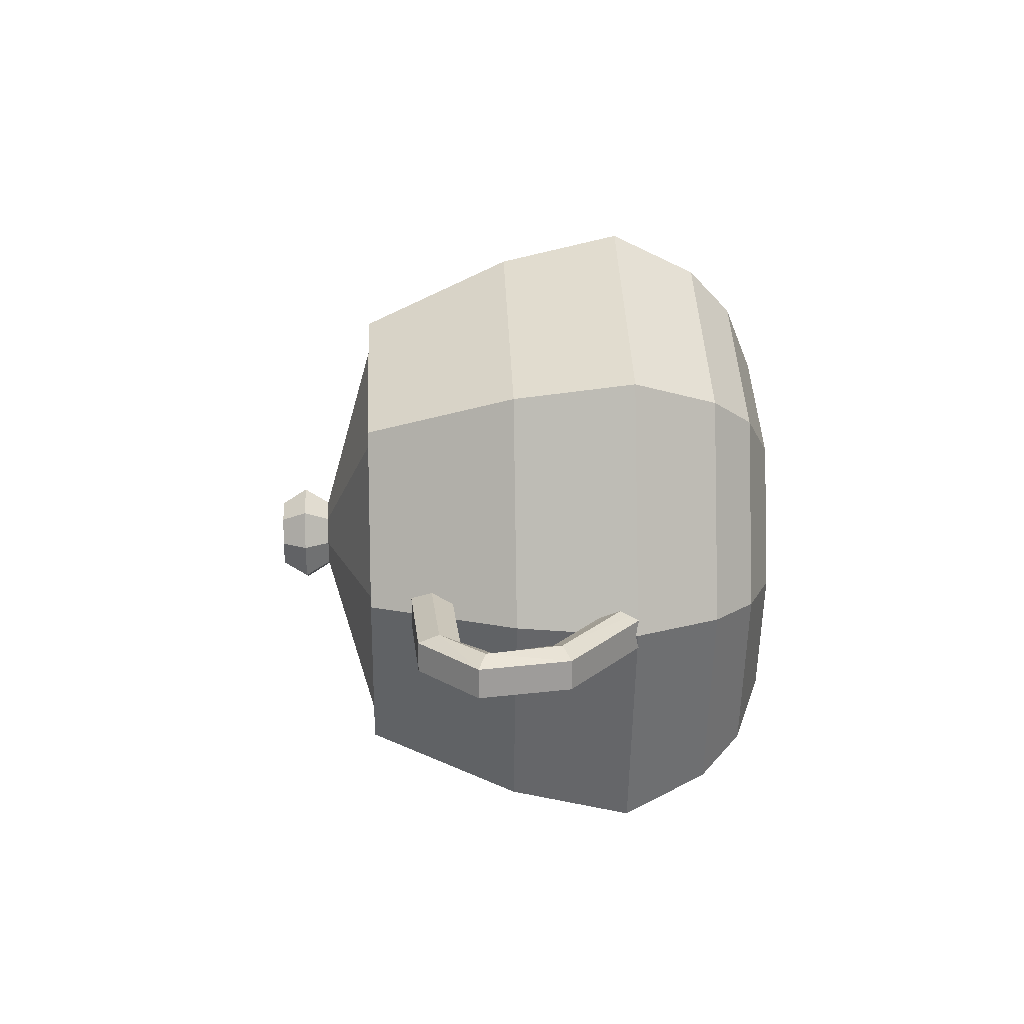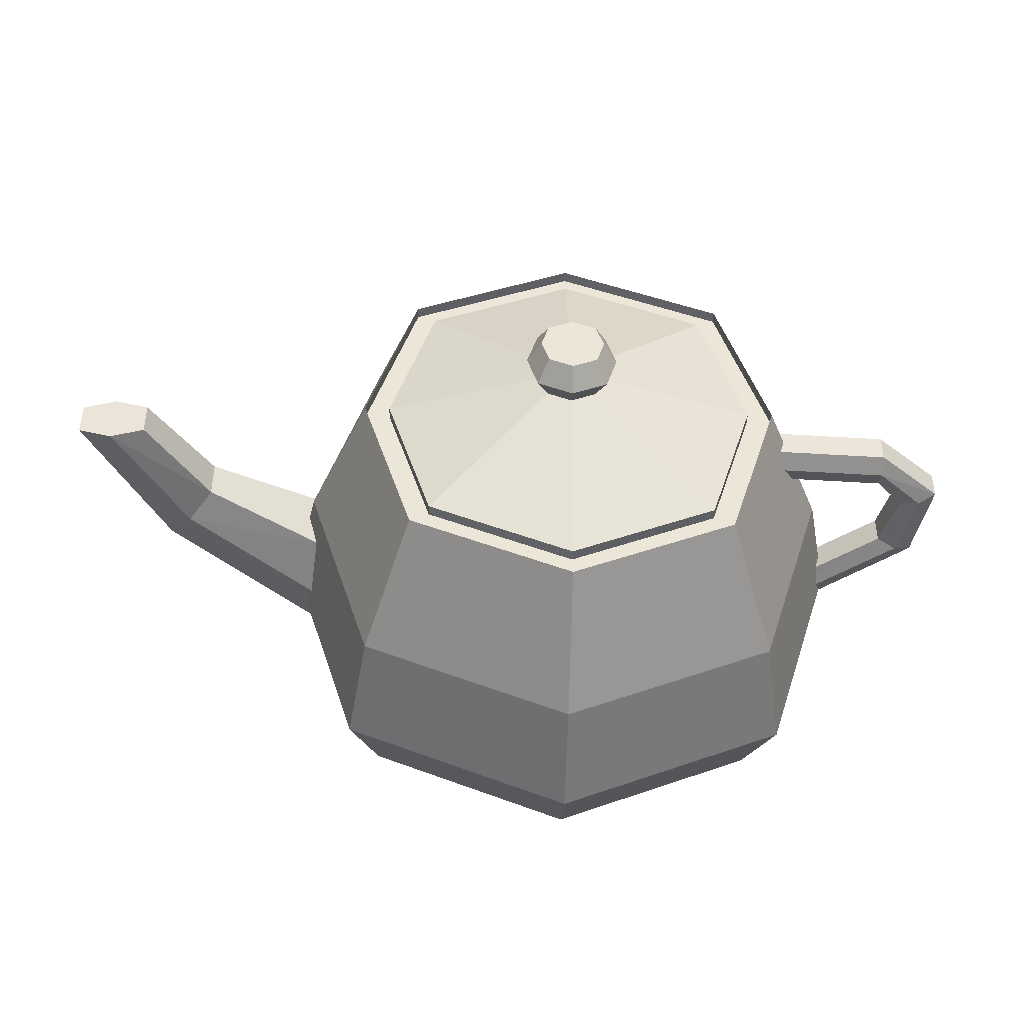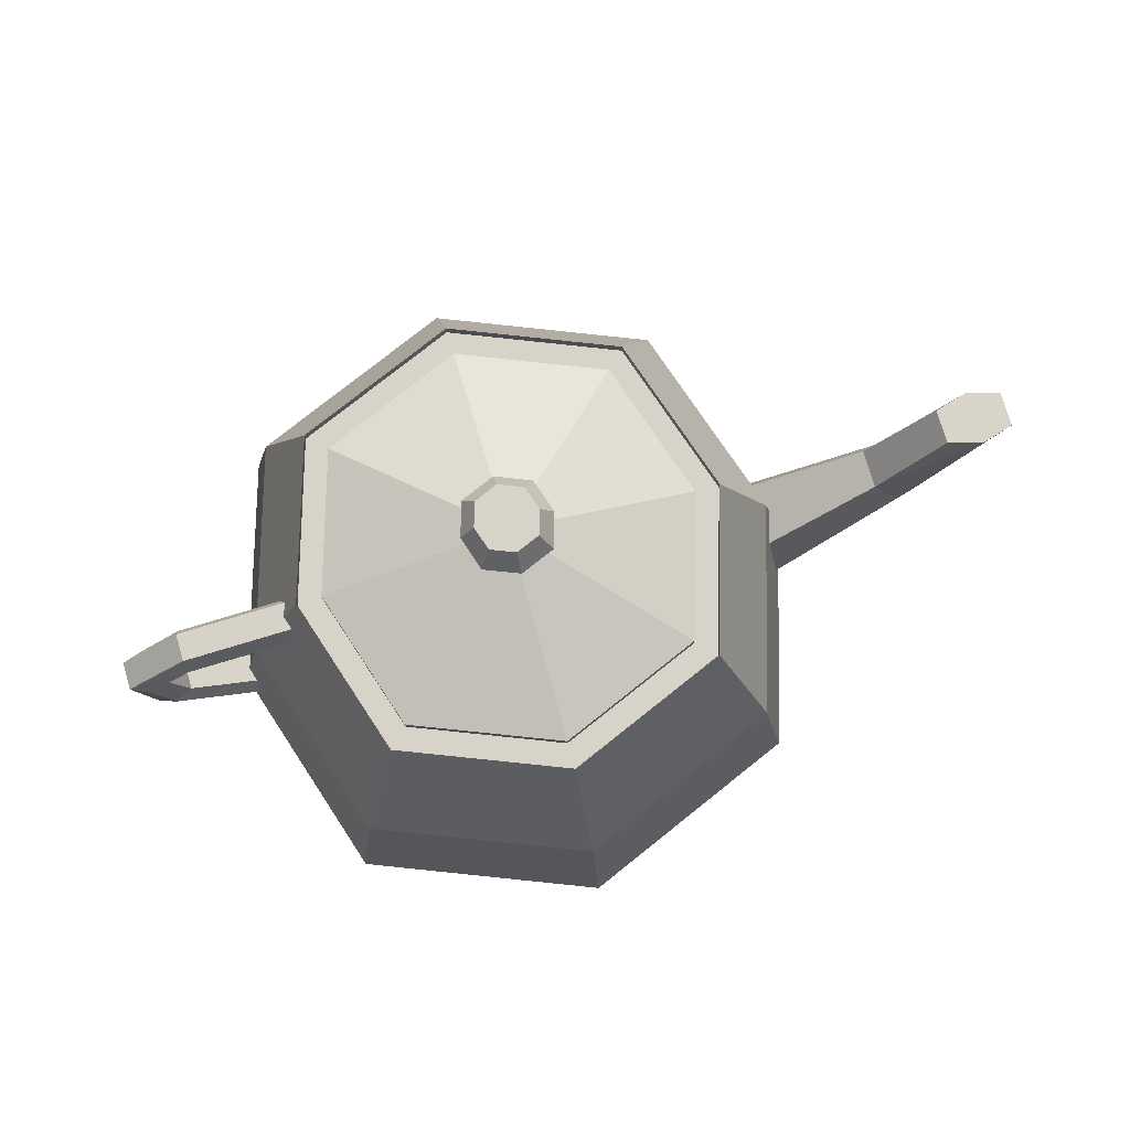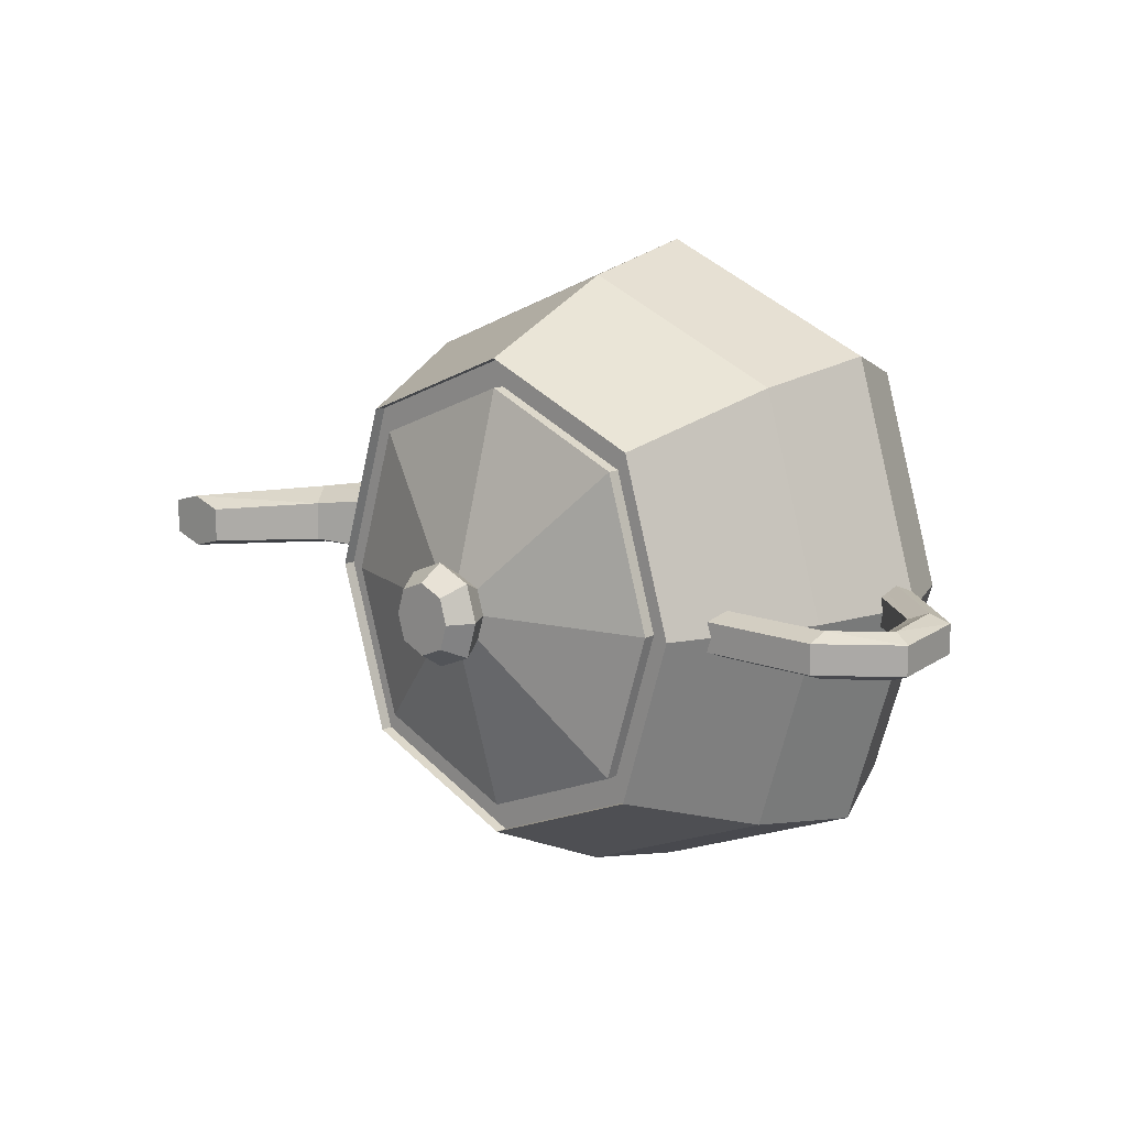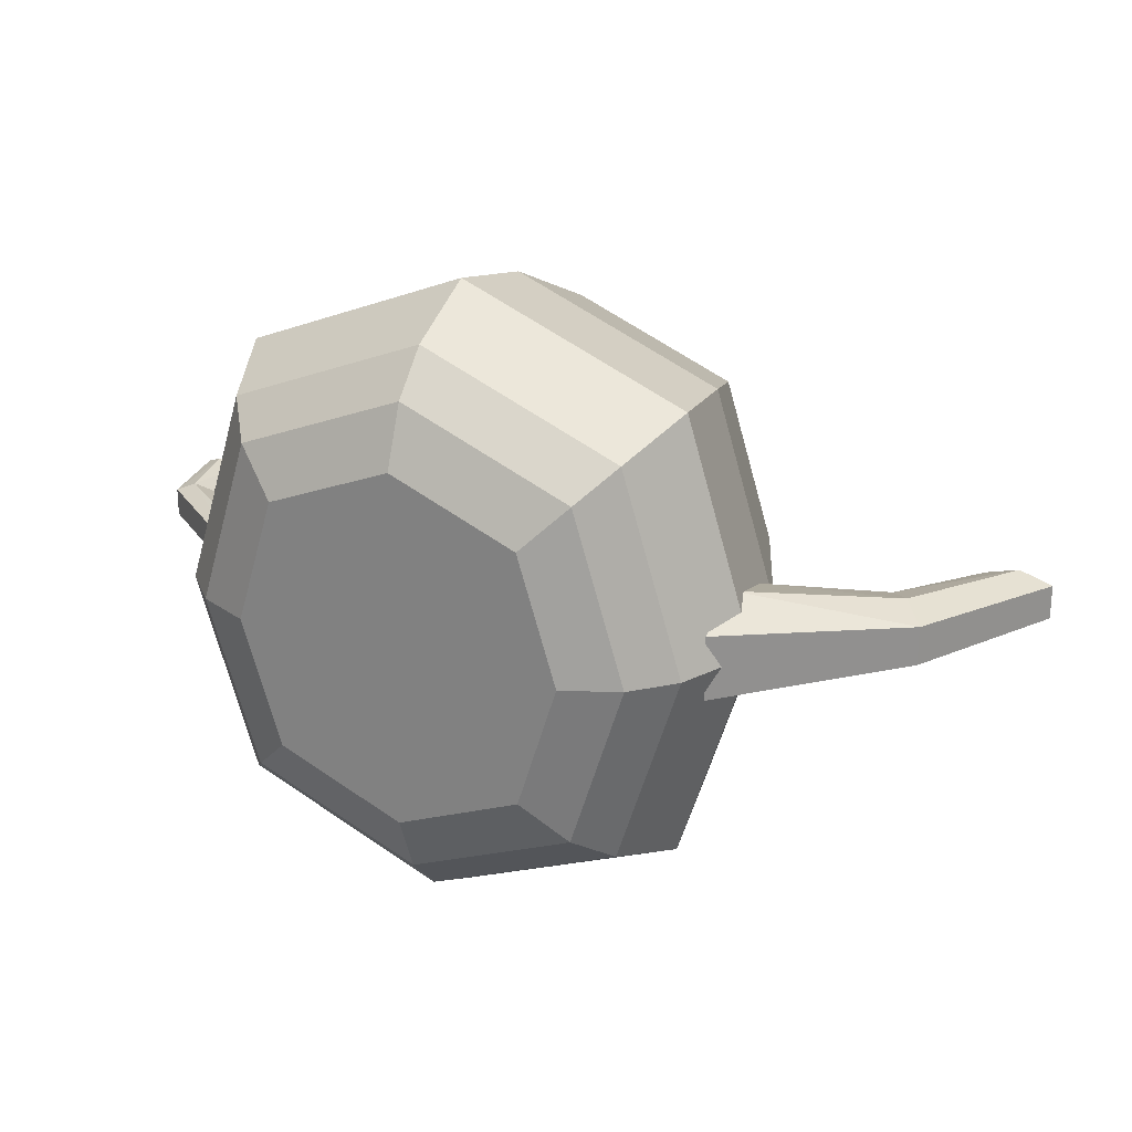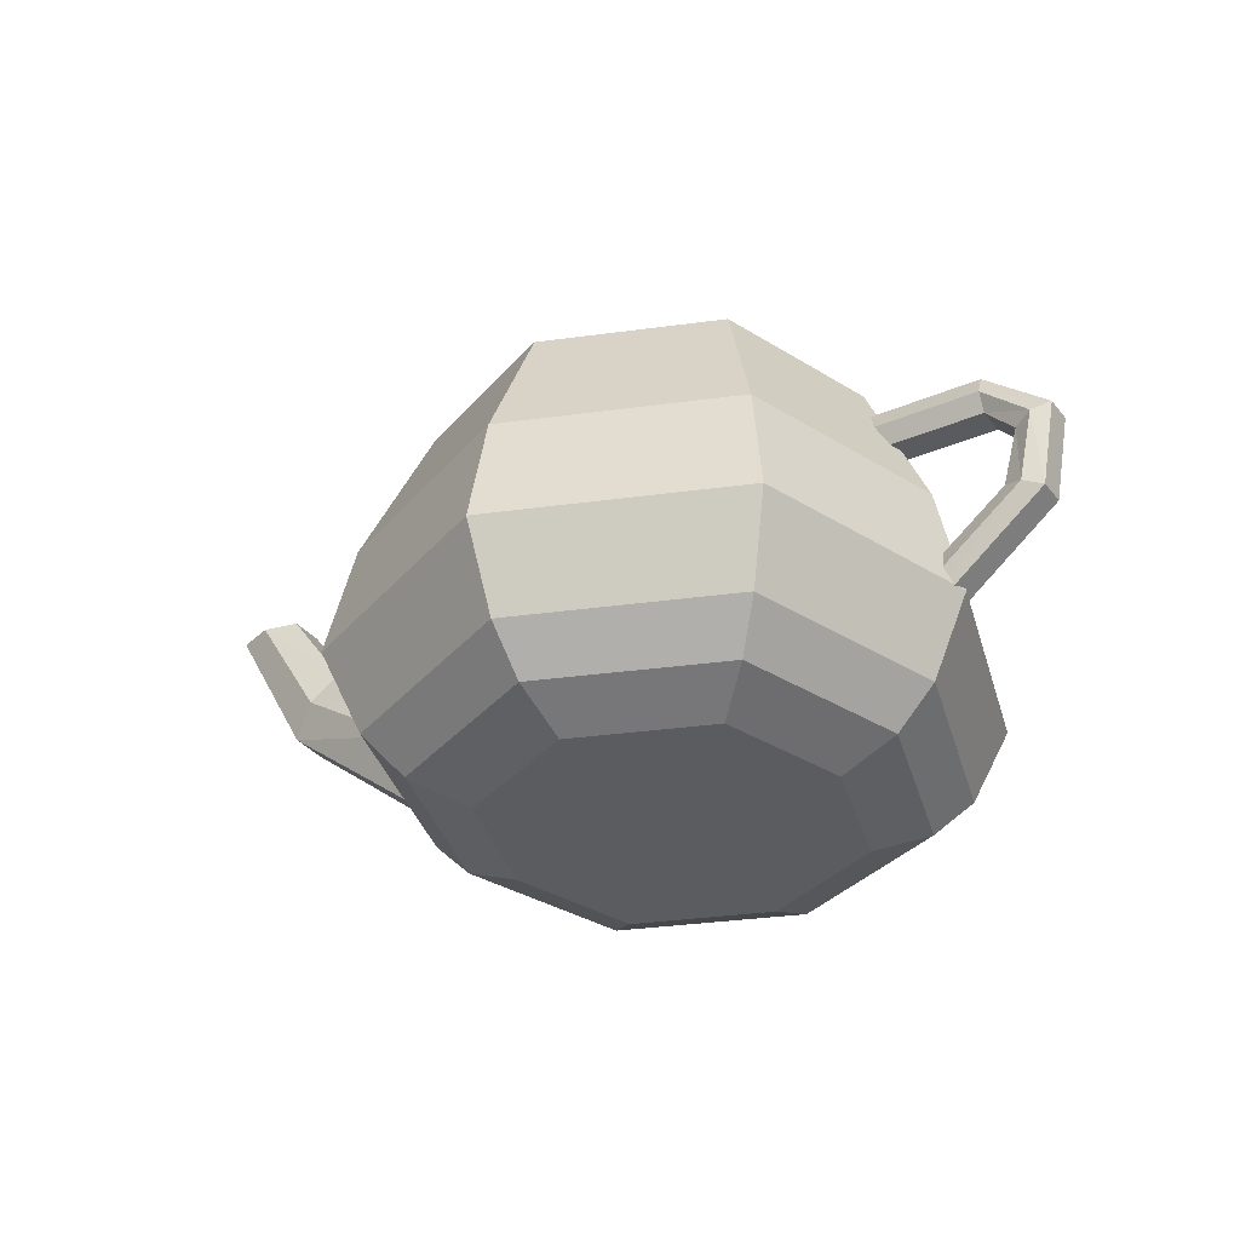
<metadata>
{"format":"obj","ext":"obj","renderer":"f3d","projection":"perspective","resolution":1024,"background":"white","views":[{"elev":19.7,"azim":-92.8,"up":"+Z"},{"elev":-44.5,"azim":178.7,"up":"+Z"},{"elev":76.1,"azim":-16.2,"up":"+Y"},{"elev":13.7,"azim":-136.3,"up":"+Z"},{"elev":24.4,"azim":26.1,"up":"+Z"},{"elev":-34.7,"azim":-147.1,"up":"+Y"}]}
</metadata>
<code>
o Cube
v -4.002 0 4.005
v -4.519 12.45 4.502
v -4.002 0 -3.951
v -4.519 12.45 -4.442
v 3.999 0 3.982
v 4.516 12.45 4.475
v 3.976 0 -3.974
v 4.489 12.45 -4.47
v -0.001987 0 -5.622
v -0.000189 12.45 -6.329
v -0.001987 0 5.63
v -0.003142 12.45 6.336
v -5.238 0 0.003974
v -5.908 12.45 0.004022
v 5.234 0 0.003974
v 5.904 12.45 0.004913
v -0.001987 0 0.003974
v -7.127 4.49 7.129
v -7.127 4.49 -7.047
v 7.087 4.49 -7.088
v 7.127 4.49 7.088
v 0 4.49 10.02
v 0 4.49 -10.02
v 9.329 4.49 0
v -9.329 4.49 0
v -6.555 8.062 6.557
v -6.555 8.062 -6.48
v 6.517 8.062 -6.517
v 6.554 8.062 6.519
v -0.00041 8.062 9.218
v -0.00041 8.062 -9.217
v 8.578 8.062 0.000819
v -8.579 8.062 0.000819
v -6.253 1.973 -6.181
v 6.216 1.973 -6.217
v 6.252 1.973 6.219
v -0.000625 1.973 8.794
v -0.000625 1.973 -8.792
v 8.183 1.973 0.001251
v -8.184 1.973 0.001251
v -6.253 1.973 6.255
v -5.336 0.7483 -5.272
v 5.303 0.7483 -5.302
v 5.333 0.7483 5.307
v -0.001282 0.7483 7.504
v -0.001282 0.7483 -7.499
v 6.981 0.7483 0.002564
v -6.983 0.7483 0.002564
v -5.336 0.7483 5.338
v -10.56 9.804 0.4383
v -10.56 11.03 0.4383
v -10.56 9.804 -0.4383
v -10.56 11.03 -0.4383
v -5.171 10.08 0.4383
v -5.171 11.3 0.4383
v -5.171 10.08 -0.4383
v -5.171 11.3 -0.4383
v -11.42 8.891 -0.4383
v -11.42 8.891 0.4383
v -12.56 9.343 0.4383
v -12.56 9.343 -0.4383
v -10.93 7.12 -0.4383
v -10.93 7.12 0.4383
v -12.08 6.682 0.4383
v -12.08 6.682 -0.4383
v -5.84 3.289 -0.4383
v -5.84 3.289 0.4383
v -6.927 2.729 0.4383
v -6.927 2.729 -0.4383
v -10.56 10.41 0.6789
v -5.171 10.69 0.6789
v -11.99 9.117 0.6789
v -11.5 6.901 0.6789
v -6.384 3.009 0.6789
v -10.56 10.41 -0.6789
v -5.171 10.69 -0.6789
v -11.99 9.117 -0.6789
v -11.5 6.901 -0.6789
v -6.384 3.009 -0.6789
v -6.698 12.45 0.002556
v -5.117 12.45 -5.056
v -0.001278 12.45 -7.192
v 5.086 12.45 -5.085
v 6.695 12.45 0.002556
v 5.115 12.45 5.09
v -0.001278 12.45 7.197
v -5.117 12.45 5.12
v -0.004242 13.93 1.078
v -0.003742 13.93 -1.062
v 0.9941 13.93 0.008546
v -1.002 13.93 0.008396
v -0.7673 13.93 -0.743
v 0.7549 13.93 -0.7476
v 0.7595 13.93 0.7639
v -0.7673 13.93 0.7685
v -6.698 12.09 0.002556
v -5.117 12.09 -5.056
v -0.001278 12.09 -7.192
v 5.086 12.09 -5.085
v 6.695 12.09 0.002556
v 5.115 12.09 5.09
v -0.001278 12.09 7.197
v -5.117 12.09 5.12
v -5.908 12.09 0.004022
v -4.519 12.09 -4.442
v -0.000189 12.09 -6.329
v 4.489 12.09 -4.47
v 5.904 12.09 0.004913
v 4.516 12.09 4.475
v -0.003142 12.09 6.336
v -4.519 12.09 4.502
v -0.003927 15.41 0.008148
v -0.004242 15.41 1.078
v -0.003742 15.41 -1.062
v 0.9941 15.41 0.008546
v -1.002 15.41 0.008396
v -0.7673 15.41 -0.743
v 0.7549 15.41 -0.7476
v 0.7595 15.41 0.7639
v -0.7673 15.41 0.7685
v -0.004112 14.67 1.553
v 1.099 14.67 1.099
v 1.437 14.67 0.008155
v 1.092 14.67 -1.084
v -1.106 14.67 1.106
v -0.003392 14.67 -1.537
v -1.445 14.67 0.007938
v -1.106 14.67 -1.077
v 8.433 3.064 1.022
v 8.433 7.081 1.022
v 8.433 3.064 -1.022
v 8.433 7.081 -1.022
v 13.44 7.143 0.6165
v 11.96 9.064 0.6165
v 13.44 7.143 -0.6165
v 11.96 9.064 -0.6165
v 13.96 11.83 -0.5397
v 16.08 11.77 -0.5397
v 16.08 11.77 0.5397
v 13.96 11.83 0.5397
v 8.433 5.073 1.608
v 8.433 5.073 -1.608
v 12.7 8.103 -0.9697
v 12.7 8.103 0.9697
v 15.02 11.8 -0.8488
v 15.02 11.8 0.8488
f 33 81 27
f 31 83 28
f 32 85 29
f 30 87 26
f 17 5 11
f 14 95 91
f 10 93 8
f 17 1 13
f 85 30 29
f 81 31 27
f 3 17 13
f 12 95 2
f 12 94 88
f 7 17 9
f 83 32 28
f 87 33 26
f 41 25 40
f 35 24 39
f 34 23 38
f 36 22 37
f 22 41 37
f 24 36 39
f 23 35 38
f 25 34 40
f 26 25 18
f 28 24 20
f 27 23 19
f 29 22 21
f 22 26 18
f 24 29 21
f 23 28 20
f 25 27 19
f 40 42 48
f 38 43 46
f 39 44 47
f 37 49 45
f 44 37 45
f 42 38 46
f 43 39 47
f 49 40 48
f 1 48 13
f 7 47 15
f 3 46 9
f 5 45 11
f 45 1 11
f 47 5 15
f 46 7 9
f 48 3 13
f 52 77 75
f 53 76 75
f 61 64 60
f 71 51 70
f 56 50 52
f 53 55 57
f 70 60 72
f 53 60 51
f 50 58 52
f 62 79 78
f 59 62 58
f 58 78 77
f 72 64 73
f 73 68 74
f 65 68 64
f 62 67 66
f 63 74 67
f 59 73 63
f 50 72 59
f 54 70 50
f 77 65 61
f 78 69 65
f 75 56 52
f 75 61 53
f 12 109 6
f 87 96 80
f 10 105 4
f 81 98 82
f 82 99 83
f 2 110 12
f 6 108 16
f 86 103 87
f 126 118 124
f 121 120 125
f 121 119 113
f 123 118 115
f 10 92 89
f 16 94 6
f 14 92 4
f 16 93 90
f 105 96 104
f 107 98 106
f 109 100 108
f 111 102 110
f 105 98 97
f 109 102 101
f 111 96 103
f 107 100 99
f 85 102 86
f 14 111 2
f 84 101 85
f 83 100 84
f 16 107 8
f 4 104 14
f 80 97 81
f 8 106 10
f 112 120 113
f 112 119 115
f 118 112 115
f 117 112 114
f 127 120 116
f 126 117 114
f 123 119 122
f 127 117 128
f 92 127 128
f 94 123 122
f 92 126 89
f 95 127 91
f 93 123 90
f 94 121 88
f 95 121 125
f 93 126 124
f 132 143 142
f 134 137 136
f 144 130 141
f 135 129 131
f 132 134 136
f 145 140 146
f 136 145 143
f 144 139 146
f 135 139 133
f 134 146 140
f 143 138 135
f 138 146 139
f 133 141 129
f 142 135 131
f 33 80 81
f 31 82 83
f 32 84 85
f 30 86 87
f 17 15 5
f 14 2 95
f 10 89 93
f 17 11 1
f 85 86 30
f 81 82 31
f 3 9 17
f 12 88 95
f 12 6 94
f 7 15 17
f 83 84 32
f 87 80 33
f 41 18 25
f 35 20 24
f 34 19 23
f 36 21 22
f 22 18 41
f 24 21 36
f 23 20 35
f 25 19 34
f 26 33 25
f 28 32 24
f 27 31 23
f 29 30 22
f 22 30 26
f 24 32 29
f 23 31 28
f 25 33 27
f 40 34 42
f 38 35 43
f 39 36 44
f 37 41 49
f 44 36 37
f 42 34 38
f 43 35 39
f 49 41 40
f 1 49 48
f 7 43 47
f 3 42 46
f 5 44 45
f 45 49 1
f 47 44 5
f 46 43 7
f 48 42 3
f 52 58 77
f 53 57 76
f 61 65 64
f 71 55 51
f 56 54 50
f 53 51 55
f 70 51 60
f 53 61 60
f 50 59 58
f 62 66 79
f 59 63 62
f 58 62 78
f 72 60 64
f 73 64 68
f 65 69 68
f 62 63 67
f 63 73 74
f 59 72 73
f 50 70 72
f 54 71 70
f 77 78 65
f 78 79 69
f 75 76 56
f 75 77 61
f 12 110 109
f 87 103 96
f 10 106 105
f 81 97 98
f 82 98 99
f 2 111 110
f 6 109 108
f 86 102 103
f 126 114 118
f 121 113 120
f 121 122 119
f 123 124 118
f 10 4 92
f 16 90 94
f 14 91 92
f 16 8 93
f 105 97 96
f 107 99 98
f 109 101 100
f 111 103 102
f 105 106 98
f 109 110 102
f 111 104 96
f 107 108 100
f 85 101 102
f 14 104 111
f 84 100 101
f 83 99 100
f 16 108 107
f 4 105 104
f 80 96 97
f 8 107 106
f 112 116 120
f 112 113 119
f 118 114 112
f 117 116 112
f 127 125 120
f 126 128 117
f 123 115 119
f 127 116 117
f 92 91 127
f 94 90 123
f 92 128 126
f 95 125 127
f 93 124 123
f 94 122 121
f 95 88 121
f 93 89 126
f 132 136 143
f 134 140 137
f 144 134 130
f 135 133 129
f 132 130 134
f 145 137 140
f 136 137 145
f 144 133 139
f 135 138 139
f 134 144 146
f 143 145 138
f 138 145 146
f 133 144 141
f 142 143 135

</code>
